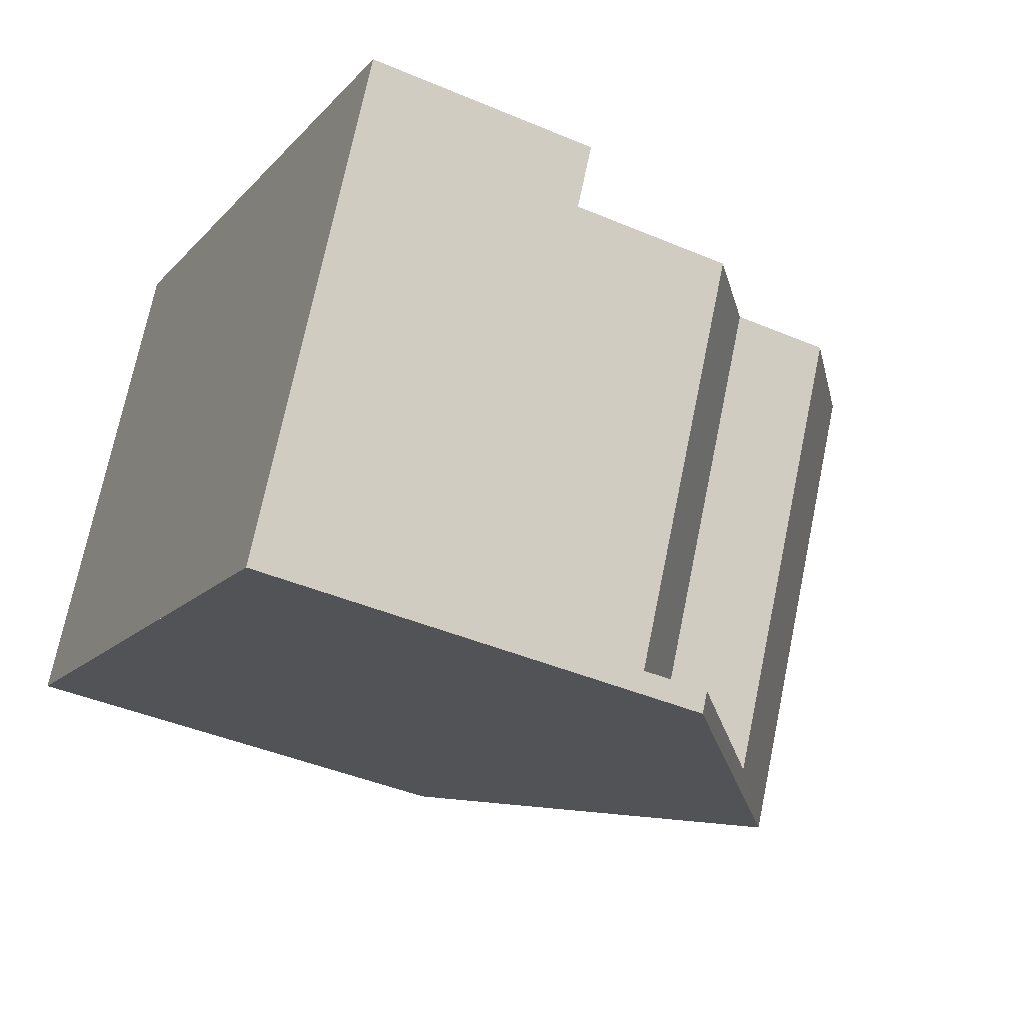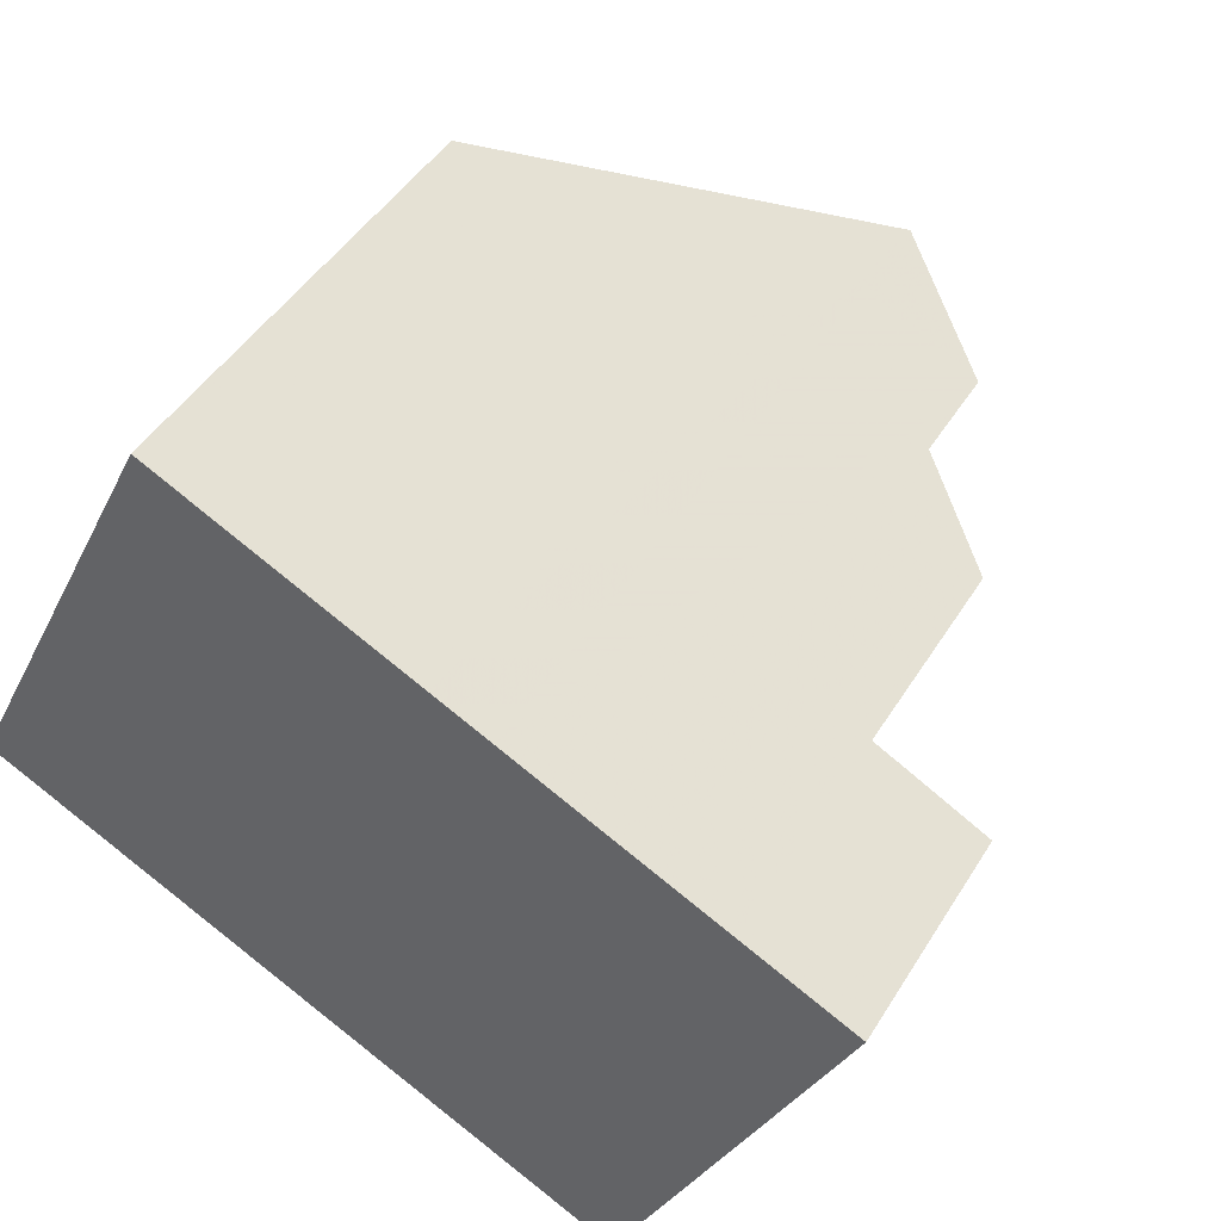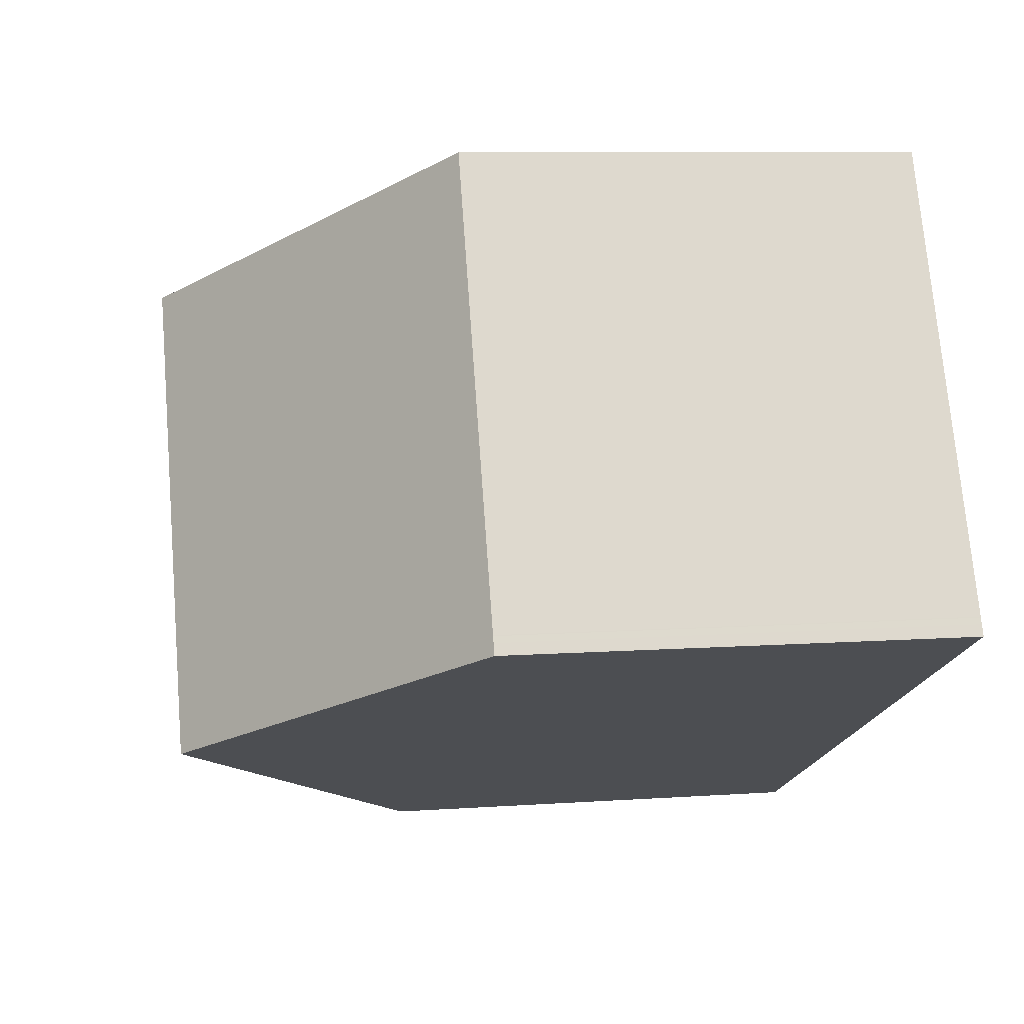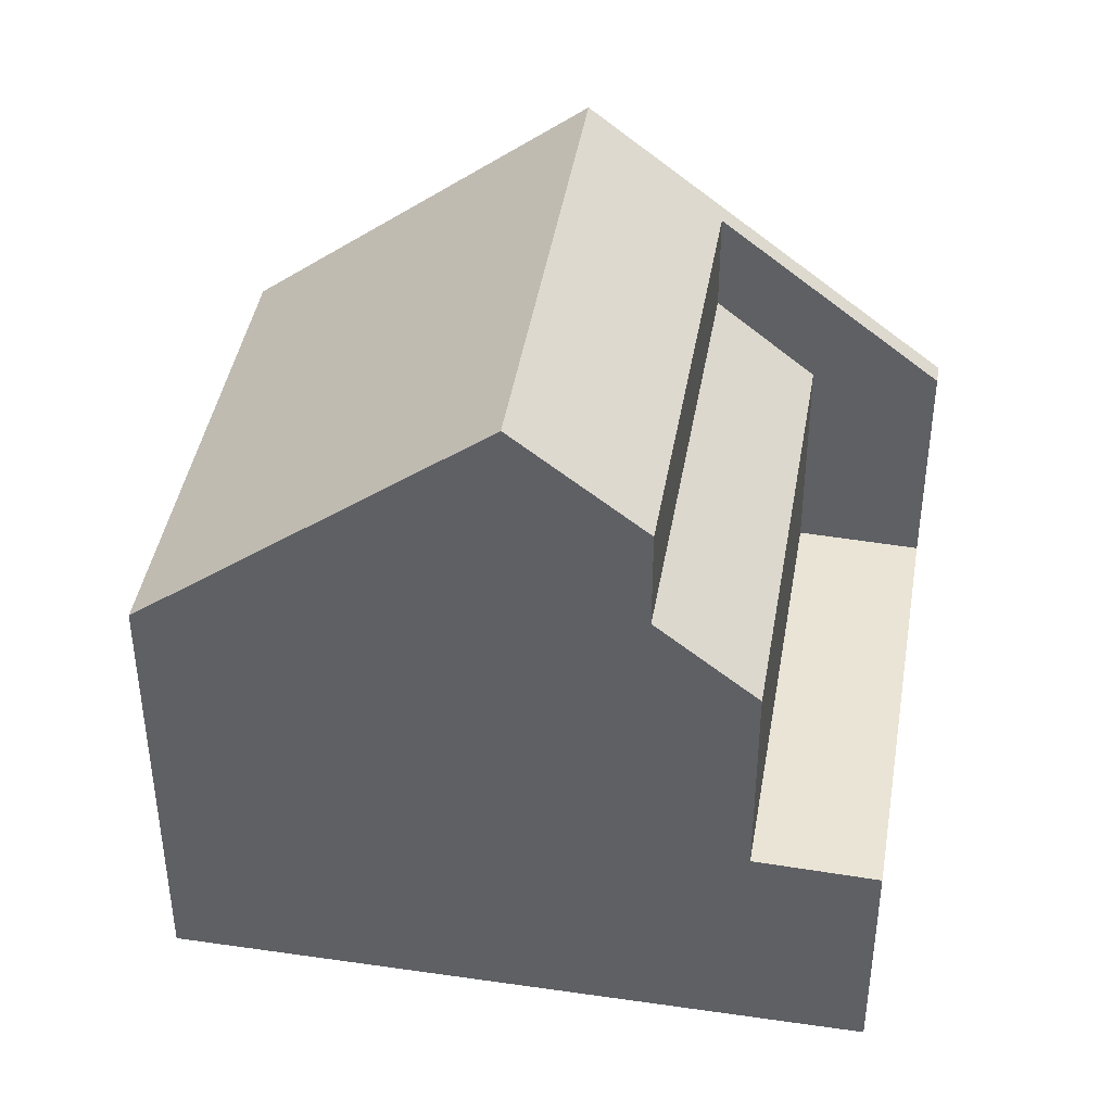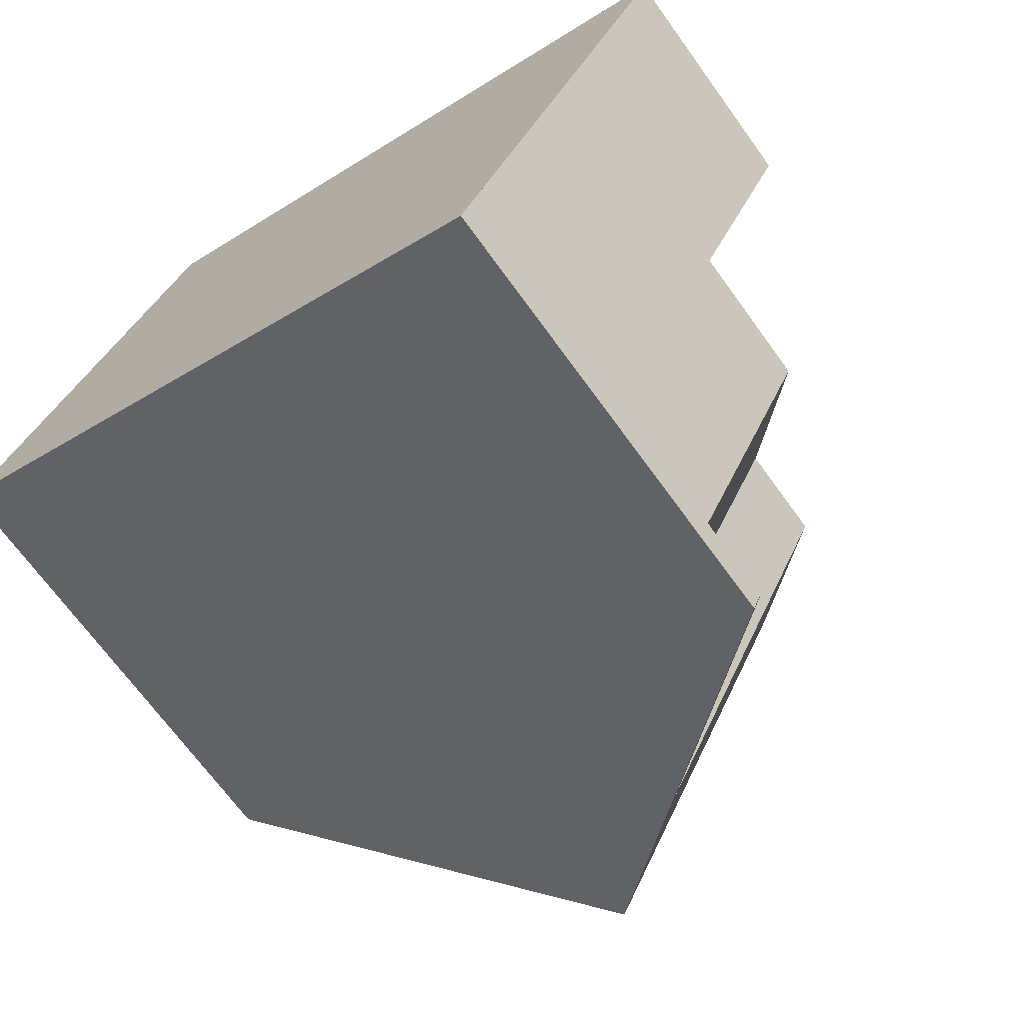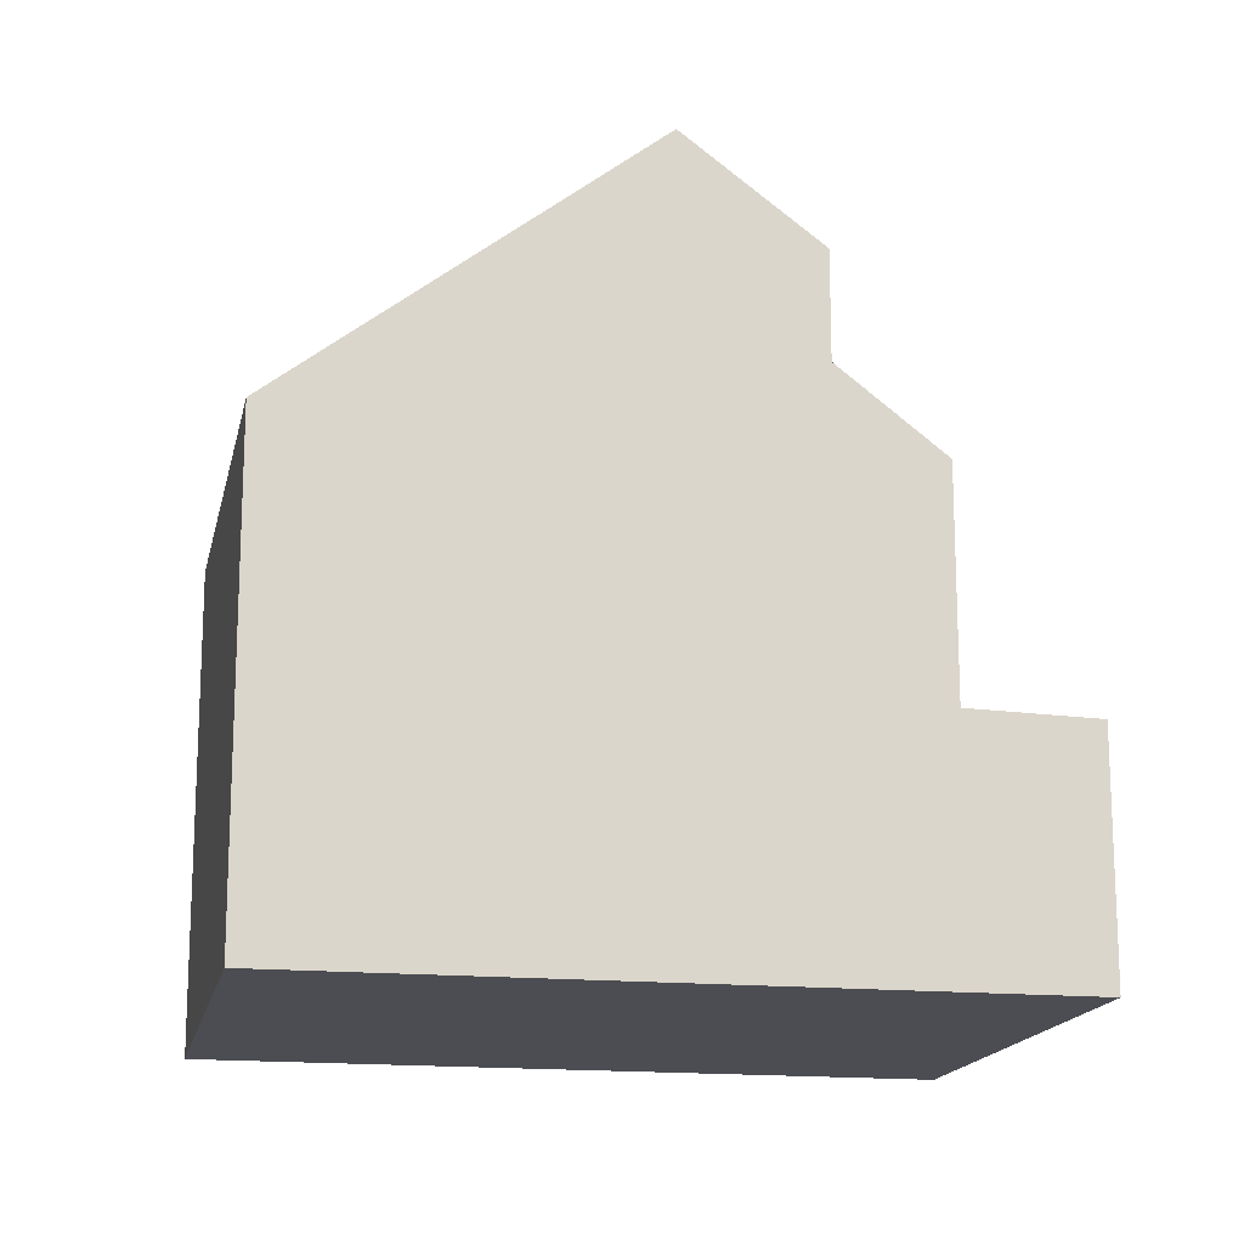
<metadata>
{"format":"obj","ext":"obj","renderer":"f3d","projection":"perspective","resolution":1024,"background":"white","views":[{"elev":-42.0,"azim":-117.1,"up":"+Y"},{"elev":45.1,"azim":-150.3,"up":"+Y"},{"elev":8.2,"azim":78.8,"up":"+Y"},{"elev":41.9,"azim":-144.2,"up":"+Z"},{"elev":-69.4,"azim":-144.1,"up":"+Y"},{"elev":-16.4,"azim":-165.3,"up":"+Z"}]}
</metadata>
<code>
v -1923 -2287 5.654
v -1920 -2293 5.744
v -1931 -2291 2.83
v -1928 -2297 5.622
v -1926 -2289 8.353
v -1923 -2294 8.4
v -1927 -2289 8.958
v -1924 -2295 8.992
v -1927 -2289 8.958
v -1926 -2289 8.353
v -1924 -2294 8.991
v -1924 -2295 8.992
v -1927 -2289 8.958
v -1929 -2290 2.87
v -1928 -2296 2.807
v -1928 -2296 4.312
v -1928 -2290 6.485
v -1929 -2290 5.512
v -1927 -2289 8.958
v -1924 -2294 8.991
v -1924 -2294 8.991
v -1928 -2296 5.623
v -1928 -2290 7.746
v -1931 -2291 2.829
v -1929 -2290 2.87
v -1923 -2287 5.654
v -1928 -2290 6.485
v -1929 -2290 5.512
v -1928 -2290 7.746
v -1928 -2290 6.485
v -1928 -2290 7.746
v -1926 -2295 7.724
v -1926 -2295 7.725
v -1926 -2295 6.486
v -1928 -2290 6.485
v -1928 -2290 7.746
v -1923 -2294 8.398
v -1920 -2293 5.742
v -1928 -2296 5.623
v -1926 -2295 7.725
v -1920 -2293 5.745
v -1920 -2293 5.747
v -1923 -2287 5.656
v -1923 -2287 5.657
v -1928 -2297 5.627
v -1928 -2296 5.628
v -1928 -2296 5.629
v -1928 -2296 2.807
v -1928 -2296 4.317
v -1931 -2291 2.83
v -1931 -2291 2.83
v -1927 -2296 6.784
v -1927 -2296 6.783
v -1927 -2296 6.784
v -1927 -2296 2.847
v -1927 -2296 5.513
v -1929 -2290 2.87
v -1929 -2290 2.87
v -1929 -2290 5.512
v -1929 -2290 5.512
v -1924 -2294 8.991
v -1926 -2295 7.725
v -1920 -2293 5.741
v -1920 -2293 5.743
v -1928 -2296 5.628
v -1928 -2296 5.623
v -1927 -2296 6.784
v -1924 -2294 8.991
v -1923 -2294 8.398
v -1926 -2295 6.486
v -1926 -2295 7.725
v -1920 -2293 5.743
v -1920 -2293 5.741
v -1928 -2296 2.807
v -1928 -2296 2.807
v -1928 -2296 5.623
v -1928 -2296 5.629
v -1927 -2296 2.847
v -1927 -2296 5.513
v -1927 -2296 6.784
v -1924 -2294 8.991
v -1923 -2294 8.398
v -1927 -2296 2.847
v -1926 -2295 6.486
v -1927 -2296 5.513
v -1926 -2295 7.725
v -1923 -2287 5.654
v -1923 -2287 5.654
v -1923 -2287 0
v -1923 -2287 0
v -1920 -2293 5.747
v -1920 -2293 5.744
v -1920 -2293 0
v -1920 -2293 -8.882e-16
v -1931 -2291 2.83
v -1931 -2291 2.83
v -1931 -2291 0
v -1931 -2291 0
v -1928 -2296 5.623
v -1928 -2297 5.622
v -1928 -2297 0
v -1928 -2296 0
v -1923 -2287 5.656
v -1926 -2289 8.353
v -1926 -2289 0
v -1923 -2287 0
v -1924 -2295 8.992
v -1923 -2294 8.4
v -1923 -2294 0
v -1924 -2295 0
v -1926 -2289 8.353
v -1927 -2289 8.958
v -1927 -2289 0
v -1926 -2289 0
v -1926 -2295 7.724
v -1924 -2295 8.992
v -1924 -2295 0
v -1926 -2295 0
v -1931 -2291 2.83
v -1931 -2291 2.829
v -1931 -2291 -4.441e-16
v -1931 -2291 0
v -1920 -2293 5.741
v -1923 -2287 5.654
v -1923 -2287 0
v -1920 -2293 0
v -1927 -2296 6.783
v -1926 -2295 7.724
v -1926 -2295 0
v -1927 -2296 8.882e-16
v -1927 -2289 8.958
v -1928 -2290 7.746
v -1928 -2290 0
v -1927 -2289 0
v -1920 -2293 5.744
v -1920 -2293 5.742
v -1920 -2293 0
v -1920 -2293 0
v -1928 -2296 5.623
v -1928 -2296 5.623
v -1928 -2296 0
v -1928 -2296 0
v -1923 -2294 8.4
v -1920 -2293 5.747
v -1920 -2293 -8.882e-16
v -1923 -2294 0
v -1923 -2287 5.654
v -1923 -2287 5.656
v -1923 -2287 0
v -1923 -2287 0
v -1928 -2297 5.622
v -1928 -2297 5.627
v -1928 -2297 8.882e-16
v -1928 -2297 0
v -1929 -2290 2.87
v -1931 -2291 2.83
v -1931 -2291 0
v -1929 -2290 0
v -1928 -2297 5.627
v -1927 -2296 6.783
v -1927 -2296 8.882e-16
v -1928 -2297 8.882e-16
v -1928 -2290 6.485
v -1929 -2290 5.512
v -1929 -2290 0
v -1928 -2290 0
v -1920 -2293 5.742
v -1920 -2293 5.741
v -1920 -2293 0
v -1920 -2293 0
v -1928 -2296 5.623
v -1928 -2296 5.623
v -1928 -2296 0
v -1928 -2296 0
v -1920 -2293 5.741
v -1920 -2293 5.741
v -1920 -2293 0
v -1920 -2293 0
v -1931 -2291 2.829
v -1928 -2296 2.807
v -1928 -2296 4.441e-16
v -1931 -2291 -4.441e-16
v -1928 -2297 0
v -1931 -2291 0
v -1923 -2287 0
v -1920 -2293 0
f 42 6 37 41
f 37 6 8 11
f 9 7 5 10
f 53 45 46 52
f 28 18 14 25
f 55 48 49 56
f 29 23 17 27
f 56 49 47 54
f 58 50 51 57
f 44 10 5 43
f 20 12 32 40
f 36 13 19 31
f 72 64 69 82
f 82 69 68 81
f 80 67 65 77
f 21 61 62 71
f 41 38 2 42
f 43 1 26 44
f 73 63 64 72
f 45 4 39 46
f 48 15 16 49
f 49 16 22 47
f 50 24 3 51
f 77 65 66 76
f 52 40 32 53
f 54 33 34 56
f 59 35 30 60
f 71 62 67 80
f 61 20 40 62
f 63 38 41 64
f 65 46 39 66
f 62 40 52 67
f 85 28 25 83
f 86 29 27 84
f 64 41 37 69
f 69 37 11 68
f 67 52 46 65
f 71 31 19 21
f 72 44 26 73
f 74 24 50 75
f 79 60 30 70
f 75 50 58 78
f 82 10 44 72
f 81 9 10 82
f 88 89 90 87
f 92 93 94 91
f 96 97 98 95
f 100 101 102 99
f 104 105 106 103
f 108 109 110 107
f 112 113 114 111
f 116 117 118 115
f 120 121 122 119
f 124 125 126 123
f 128 129 130 127
f 132 133 134 131
f 136 137 138 135
f 140 141 142 139
f 144 145 146 143
f 148 149 150 147
f 152 153 154 151
f 156 157 158 155
f 160 161 162 159
f 164 165 166 163
f 168 169 170 167
f 172 173 174 171
f 176 177 178 175
f 180 181 182 179
f 184 185 186 183

</code>
